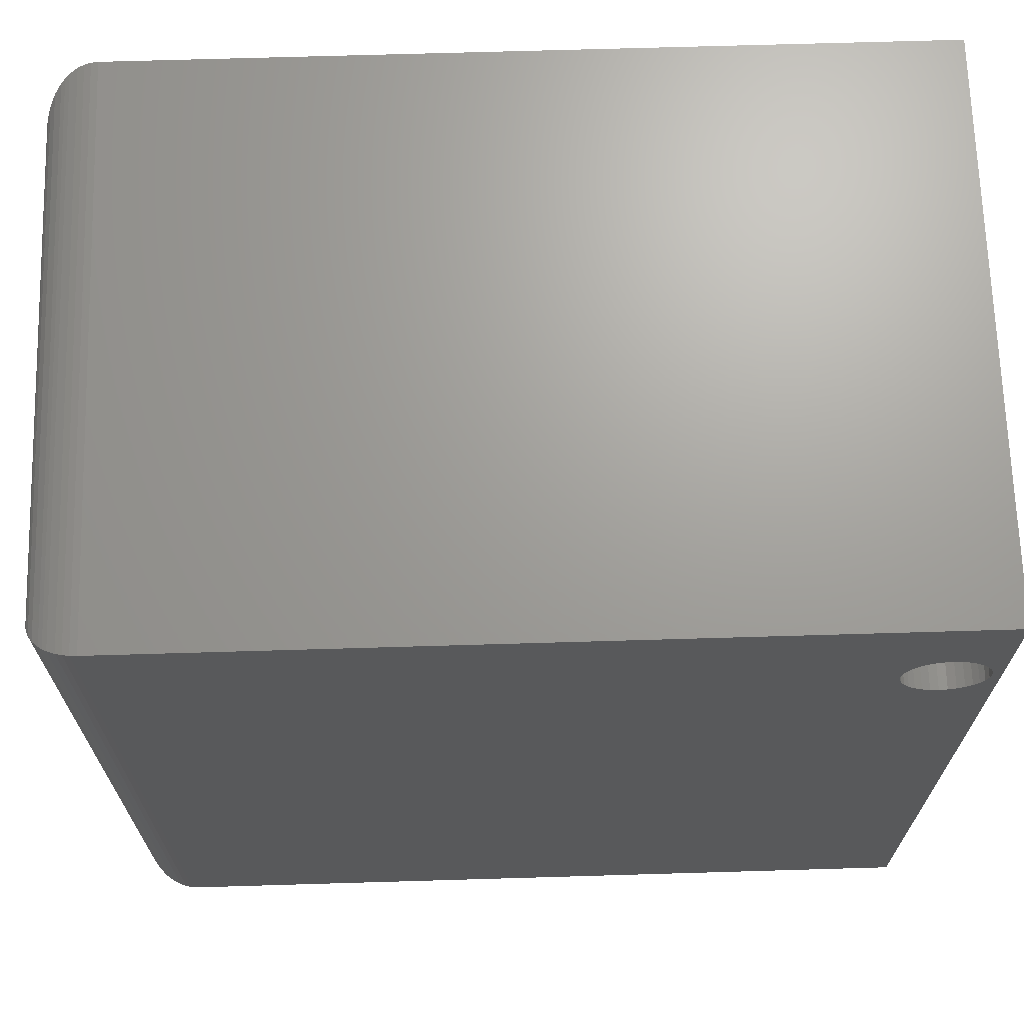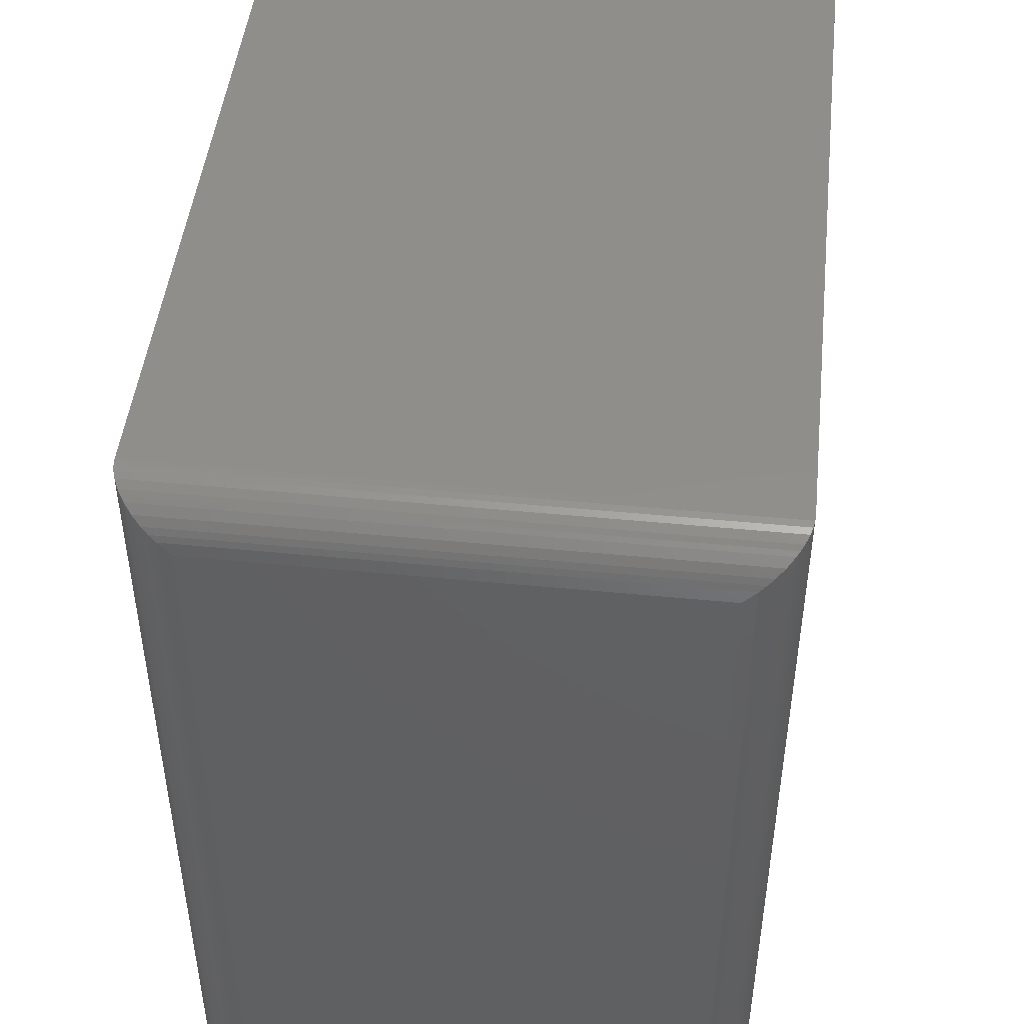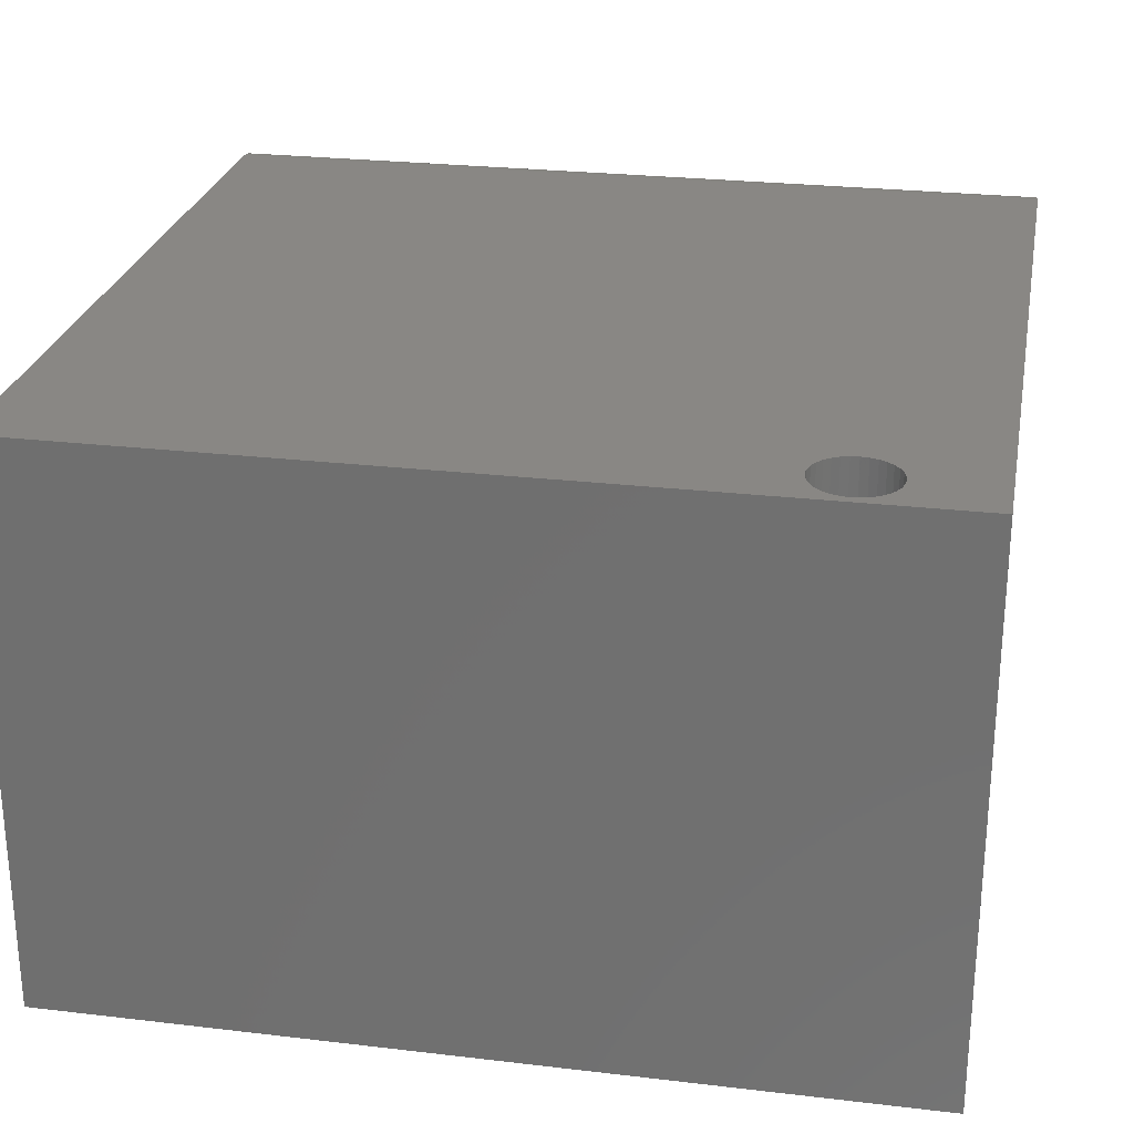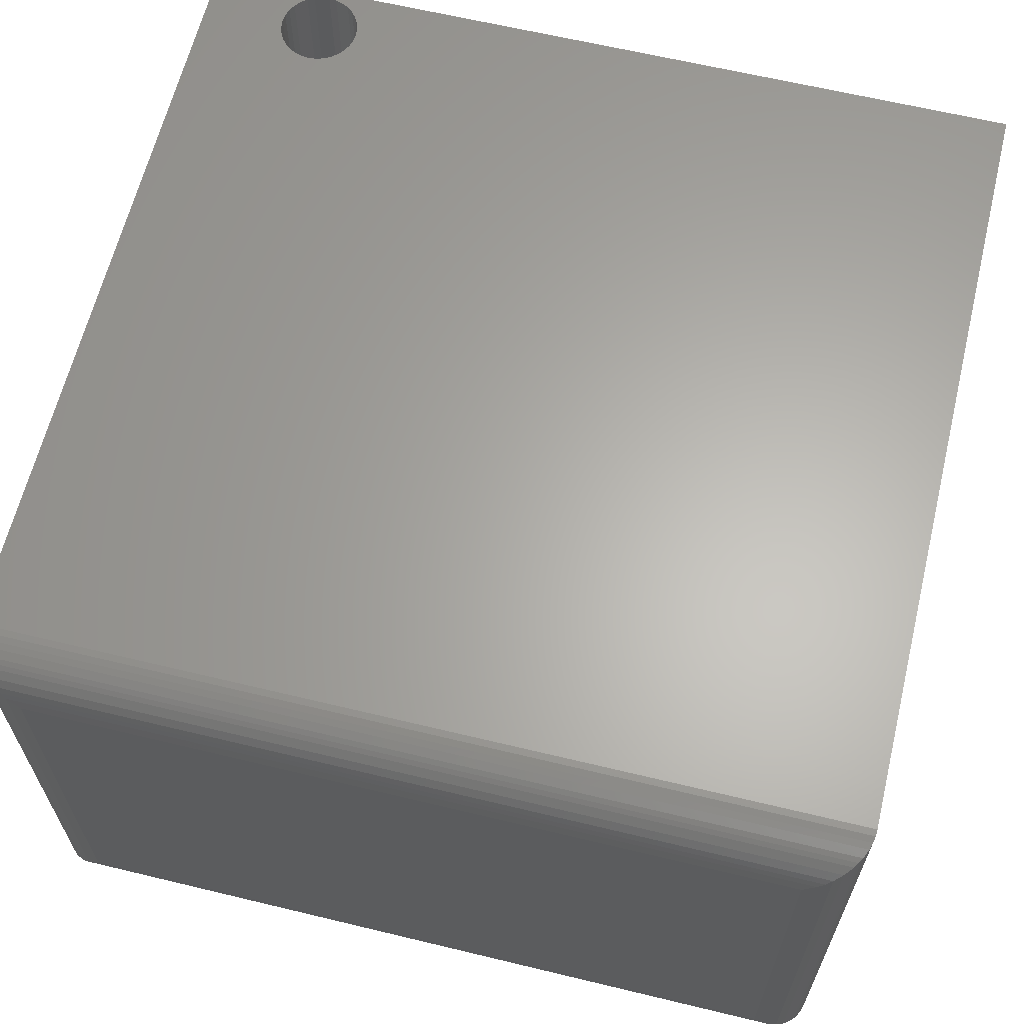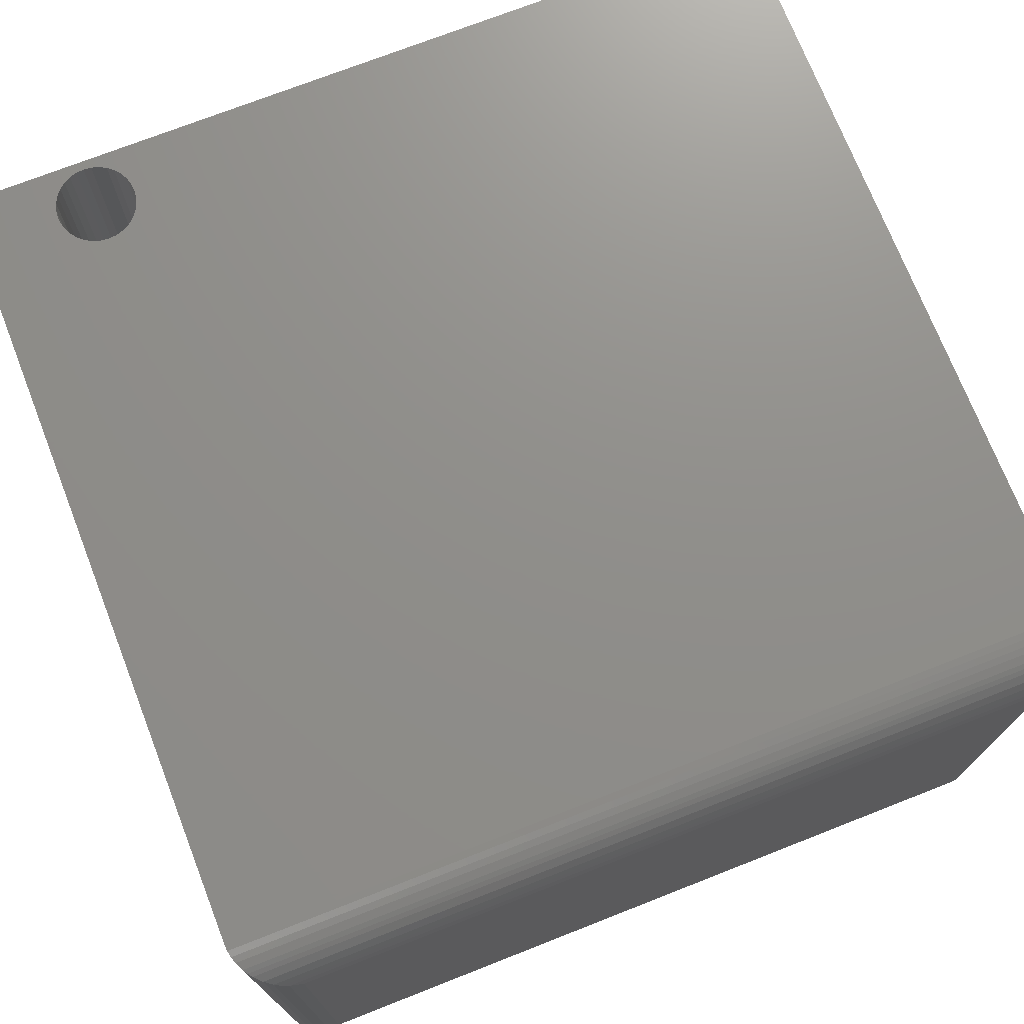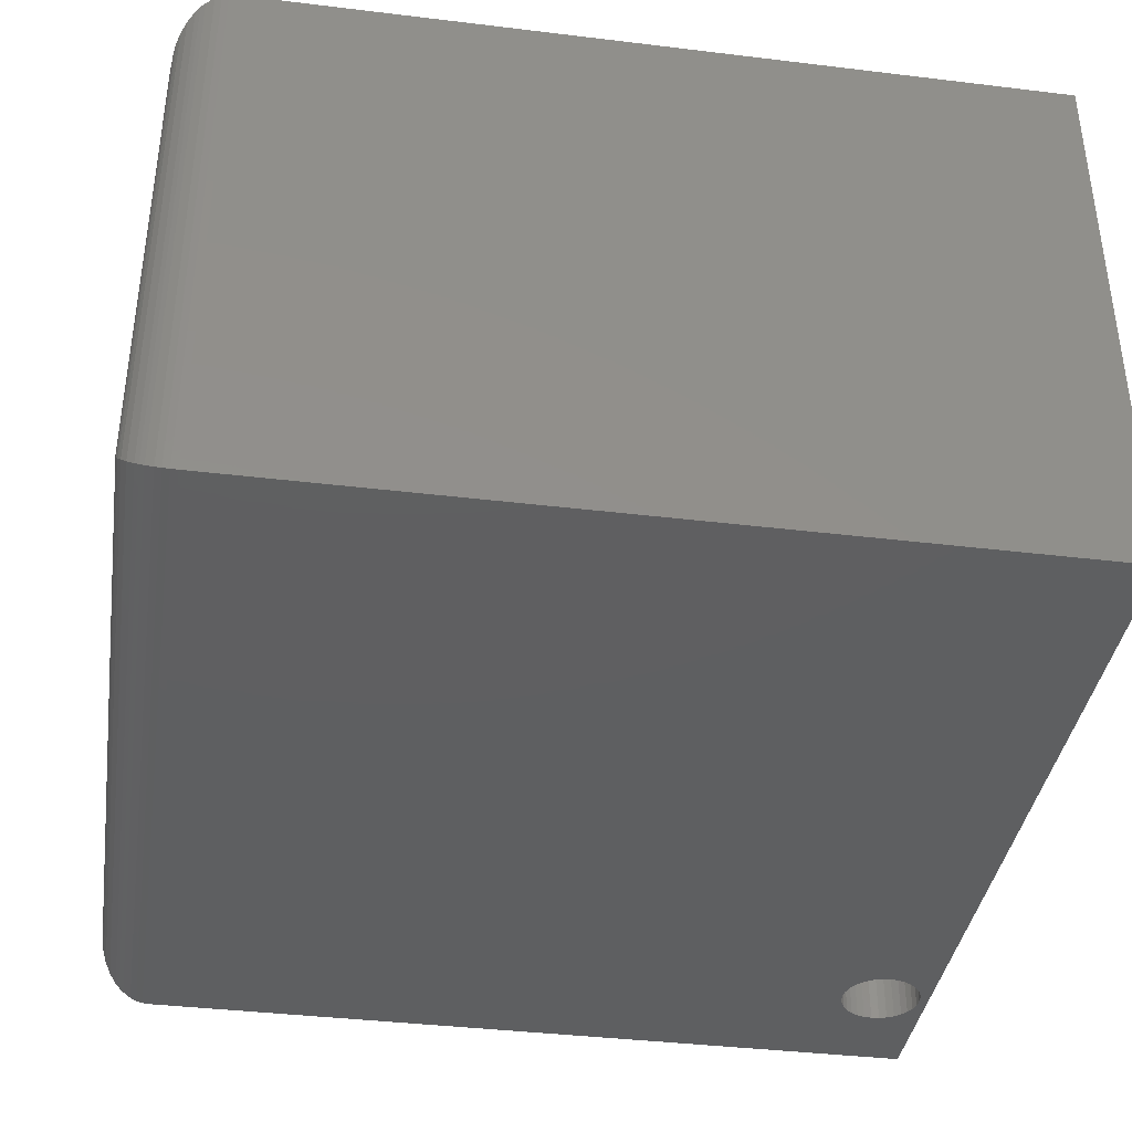
<metadata>
{"format":"stl","ext":"stl","renderer":"f3d","projection":"perspective","resolution":1024,"background":"white","views":[{"elev":68.6,"azim":178.3,"up":"+Z"},{"elev":47.2,"azim":96.3,"up":"+Z"},{"elev":25.9,"azim":-79.4,"up":"+Y"},{"elev":63.5,"azim":103.7,"up":"+Y"},{"elev":73.1,"azim":68.6,"up":"+Y"},{"elev":-38.5,"azim":171.3,"up":"+Y"}]}
</metadata>
<code>
# stl→obj: 116 verts, 232 faces
v 0 0 0
v 0.007812 -2.157e-18 0.6406
v 0.008495 0 0.6337
v 0.01052 0 0.627
v 0.0138 0 0.6209
v 0.01822 0 0.6155
v 0.0236 0 0.6111
v 0.02974 0 0.6078
v 0.03641 0 0.6058
v 0.04334 0 0.6051
v 0.6952 0 -4.257e-17
v 1.014e-16 0 0.75
v 0.6952 0 0.75
v 0.04334 0 0.6762
v 0.03641 0 0.6755
v 0.02974 0 0.6734
v 0.0236 0 0.6702
v 0.01822 0 0.6657
v 0.0138 0 0.6604
v 0.01052 0 0.6542
v 0.008495 0 0.6476
v 0.05027 0 0.6058
v 0.05693 0 0.6078
v 0.06308 0 0.6111
v 0.06846 0 0.6155
v 0.07288 0 0.6209
v 0.07616 0 0.627
v 0.07818 0 0.6337
v 0.07887 2.157e-18 0.6406
v 0.07818 0 0.6476
v 0.07616 0 0.6542
v 0.07288 0 0.6604
v 0.06846 0 0.6657
v 0.06308 0 0.6702
v 0.05693 0 0.6734
v 0.05027 0 0.6755
v 0 -0.5 0
v 0.6952 -0.5 -4.257e-17
v 0.04334 -0.5 0.6051
v 0.03641 -0.5 0.6058
v 0.02974 -0.5 0.6078
v 0.0236 -0.5 0.6111
v 0.01822 -0.5 0.6155
v 0.0138 -0.5 0.6209
v 0.01052 -0.5 0.627
v 0.008495 -0.5 0.6337
v 0.007812 -0.5 0.6406
v 1.014e-16 -0.5 0.75
v 0.008495 -0.5 0.6476
v 0.01052 -0.5 0.6542
v 0.0138 -0.5 0.6604
v 0.01822 -0.5 0.6657
v 0.0236 -0.5 0.6702
v 0.02974 -0.5 0.6734
v 0.03641 -0.5 0.6755
v 0.04334 -0.5 0.6762
v 0.6952 -0.5 0.75
v 0.06846 -0.5 0.6155
v 0.06308 -0.5 0.6111
v 0.05693 -0.5 0.6078
v 0.05027 -0.5 0.6058
v 0.05027 -0.5 0.6755
v 0.05693 -0.5 0.6734
v 0.06308 -0.5 0.6702
v 0.06846 -0.5 0.6657
v 0.07288 -0.5 0.6604
v 0.07616 -0.5 0.6542
v 0.07818 -0.5 0.6476
v 0.07887 -0.5 0.6406
v 0.07818 -0.5 0.6337
v 0.07616 -0.5 0.627
v 0.07288 -0.5 0.6209
v 0.7421 -0.4531 0.04688
v 0.7421 -0.04688 0.04688
v 0.7421 -0.4531 0.7031
v 0.7421 -0.04688 0.7031
v 0.7407 -0.03561 0.03561
v 0.7407 -0.03561 0.7144
v 0.701 -0.0003595 0.0003595
v 0.7066 -0.001402 0.7486
v 0.7066 -0.001402 0.001402
v 0.712 -0.003121 0.7469
v 0.712 -0.003121 0.003121
v 0.7189 -0.006413 0.7436
v 0.7189 -0.006413 0.006413
v 0.7228 -0.00894 0.7411
v 0.7228 -0.00894 0.00894
v 0.7263 -0.01174 0.7383
v 0.7263 -0.01174 0.01174
v 0.7321 -0.01796 0.732
v 0.7321 -0.01796 0.01796
v 0.7366 -0.02477 0.7252
v 0.7366 -0.02477 0.02477
v 0.739 -0.03013 0.7199
v 0.739 -0.03013 0.03013
v 0.701 -0.0003595 0.7496
v 0.7407 -0.4644 0.03561
v 0.739 -0.4699 0.03013
v 0.7366 -0.4752 0.02477
v 0.7321 -0.482 0.01796
v 0.7263 -0.4883 0.01174
v 0.7228 -0.4911 0.00894
v 0.7189 -0.4936 0.006413
v 0.712 -0.4969 0.003121
v 0.7066 -0.4986 0.001402
v 0.701 -0.4996 0.0003595
v 0.7407 -0.4644 0.7144
v 0.739 -0.4699 0.7199
v 0.7366 -0.4752 0.7252
v 0.7321 -0.482 0.732
v 0.7263 -0.4883 0.7383
v 0.7228 -0.4911 0.7411
v 0.7189 -0.4936 0.7436
v 0.712 -0.4969 0.7469
v 0.7066 -0.4986 0.7486
v 0.701 -0.4996 0.7496
f 1 2 3
f 1 3 4
f 1 4 5
f 1 5 6
f 1 6 7
f 1 7 8
f 1 8 9
f 1 9 10
f 1 10 11
f 12 13 14
f 12 14 15
f 12 15 16
f 12 16 17
f 12 17 18
f 12 18 19
f 12 19 20
f 12 20 21
f 12 21 2
f 12 2 1
f 11 10 22
f 11 22 23
f 11 23 24
f 11 24 25
f 13 11 25
f 13 25 26
f 13 26 27
f 13 27 28
f 13 28 29
f 13 29 30
f 13 30 31
f 13 31 32
f 13 32 33
f 13 33 34
f 13 34 35
f 13 35 36
f 13 36 14
f 37 38 39
f 37 39 40
f 37 40 41
f 37 41 42
f 37 42 43
f 37 43 44
f 37 44 45
f 37 45 46
f 37 46 47
f 48 37 47
f 48 47 49
f 48 49 50
f 48 50 51
f 48 51 52
f 48 52 53
f 48 53 54
f 48 54 55
f 48 55 56
f 48 56 57
f 38 58 59
f 38 59 60
f 38 60 61
f 38 61 39
f 57 56 62
f 57 62 63
f 57 63 64
f 57 64 65
f 57 65 66
f 57 66 67
f 57 67 68
f 57 68 69
f 57 69 70
f 57 70 71
f 57 71 72
f 57 72 58
f 57 58 38
f 10 61 22
f 22 61 60
f 22 60 23
f 23 60 59
f 23 59 24
f 24 59 58
f 24 58 25
f 25 58 72
f 25 72 26
f 26 72 71
f 26 71 27
f 27 71 70
f 27 70 28
f 28 70 69
f 28 69 29
f 61 10 39
f 39 10 9
f 39 9 40
f 40 9 8
f 40 8 41
f 41 8 7
f 41 7 42
f 42 7 6
f 42 6 43
f 43 6 5
f 43 5 44
f 44 5 4
f 44 4 45
f 45 4 3
f 45 3 46
f 46 3 2
f 46 2 47
f 14 55 15
f 15 55 54
f 15 54 16
f 16 54 53
f 16 53 17
f 17 53 52
f 17 52 18
f 18 52 51
f 18 51 19
f 19 51 50
f 19 50 20
f 20 50 49
f 20 49 21
f 21 49 47
f 21 47 2
f 55 14 56
f 56 14 36
f 56 36 62
f 62 36 35
f 62 35 63
f 63 35 34
f 63 34 64
f 64 34 33
f 64 33 65
f 65 33 32
f 65 32 66
f 66 32 31
f 66 31 67
f 67 31 30
f 67 30 68
f 68 30 29
f 68 29 69
f 57 13 48
f 48 13 12
f 73 74 75
f 75 74 76
f 37 1 38
f 38 1 11
f 76 77 78
f 76 74 77
f 79 80 81
f 81 80 82
f 81 82 83
f 83 82 84
f 83 84 85
f 85 84 86
f 85 86 87
f 87 86 88
f 87 88 89
f 89 88 90
f 89 90 91
f 91 90 92
f 91 92 93
f 93 92 94
f 93 94 95
f 95 94 78
f 95 78 77
f 11 13 79
f 79 13 96
f 79 96 80
f 74 97 77
f 74 73 97
f 77 97 98
f 77 98 95
f 95 98 99
f 95 99 93
f 93 99 100
f 93 100 91
f 91 100 101
f 91 101 89
f 89 101 102
f 89 102 87
f 87 102 103
f 87 103 85
f 85 103 104
f 85 104 83
f 83 104 105
f 83 105 81
f 81 105 106
f 38 11 106
f 106 11 79
f 106 79 81
f 73 107 97
f 73 75 107
f 97 107 108
f 97 108 98
f 98 108 109
f 98 109 99
f 99 109 110
f 99 110 100
f 100 110 111
f 100 111 101
f 101 111 112
f 101 112 102
f 102 112 113
f 102 113 103
f 103 113 114
f 103 114 104
f 104 114 115
f 104 115 105
f 105 115 116
f 57 38 116
f 116 38 106
f 116 106 105
f 75 78 107
f 75 76 78
f 96 115 80
f 80 115 114
f 80 114 82
f 82 114 113
f 82 113 84
f 84 113 112
f 84 112 86
f 86 112 111
f 86 111 88
f 88 111 110
f 88 110 90
f 90 110 109
f 90 109 92
f 92 109 108
f 92 108 94
f 94 108 107
f 94 107 78
f 13 57 96
f 96 57 116
f 96 116 115
f 48 12 37
f 37 12 1

</code>
